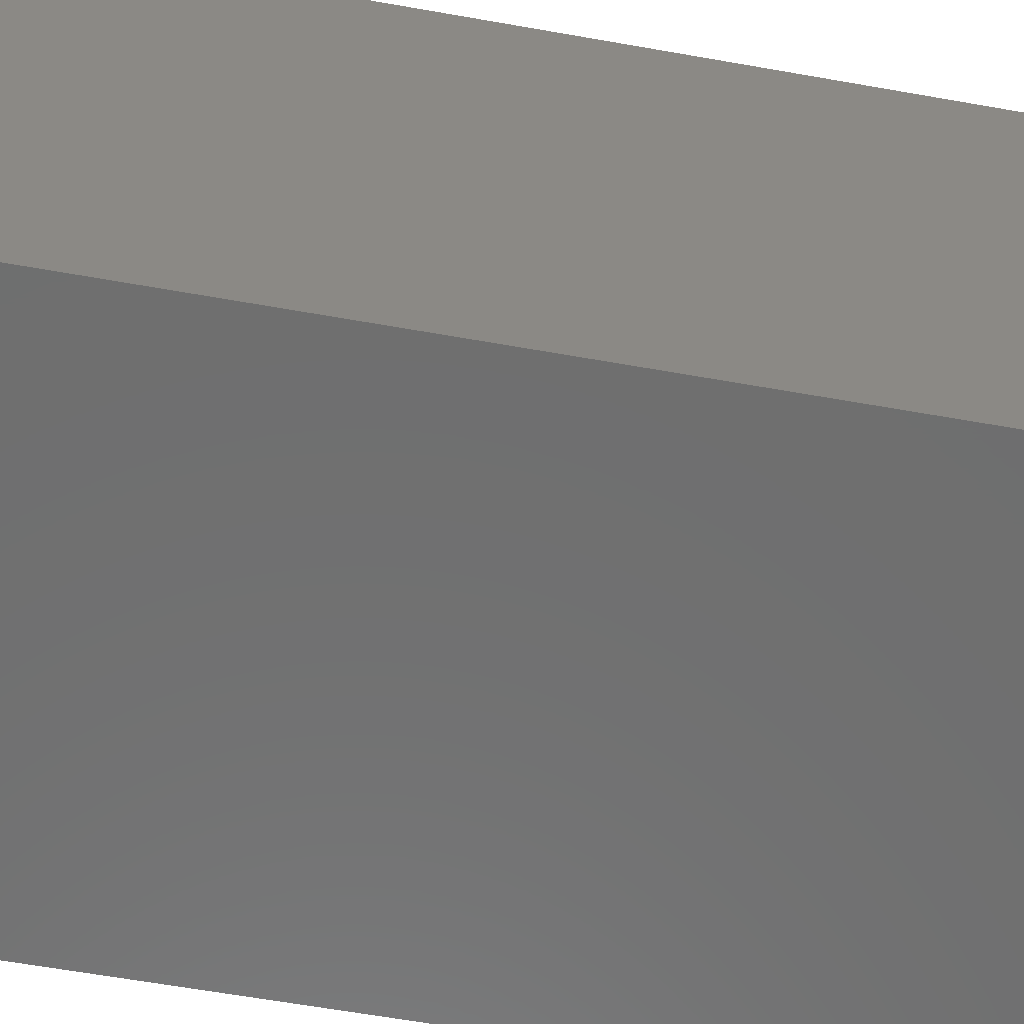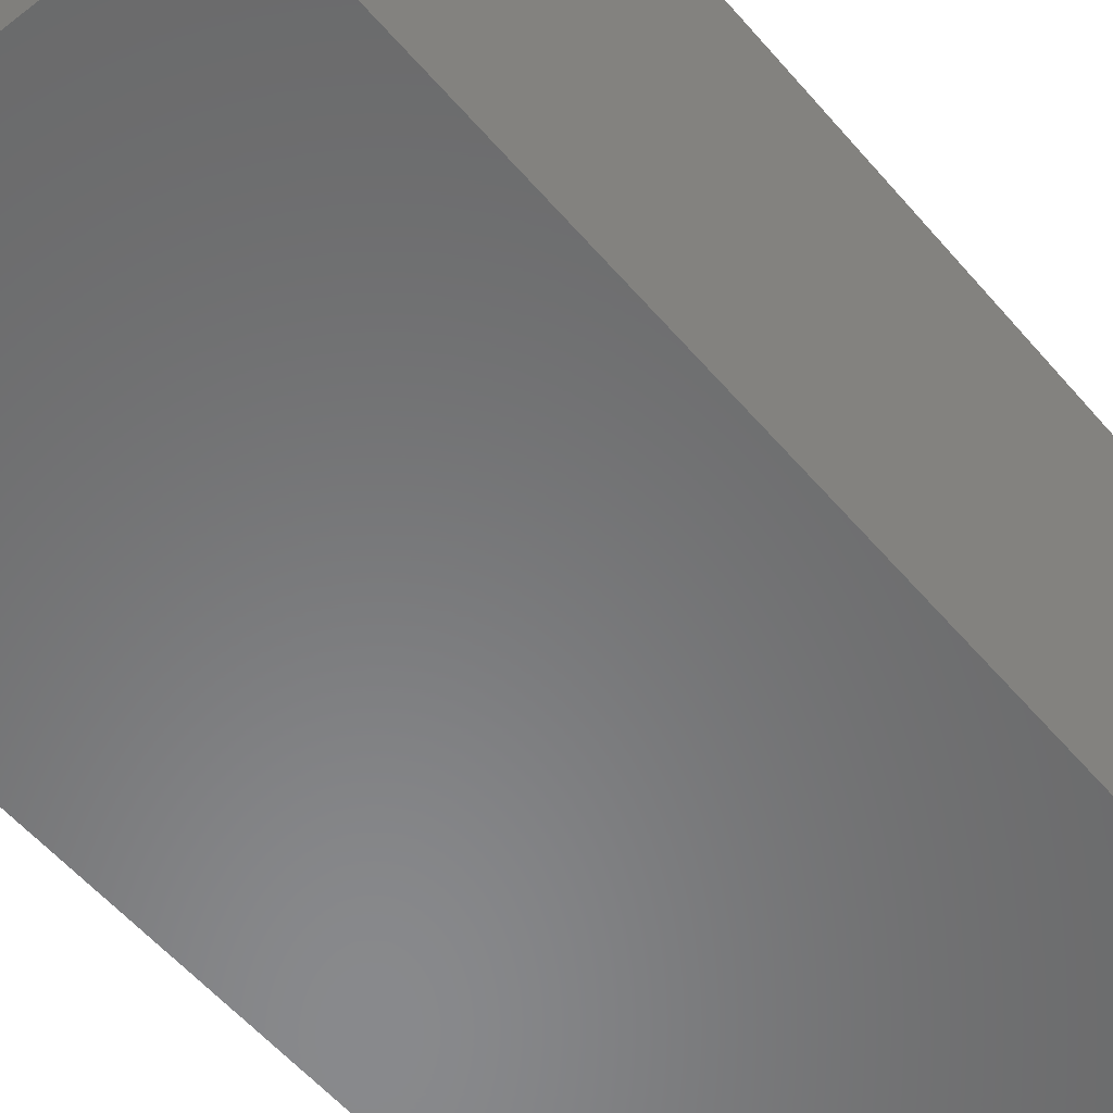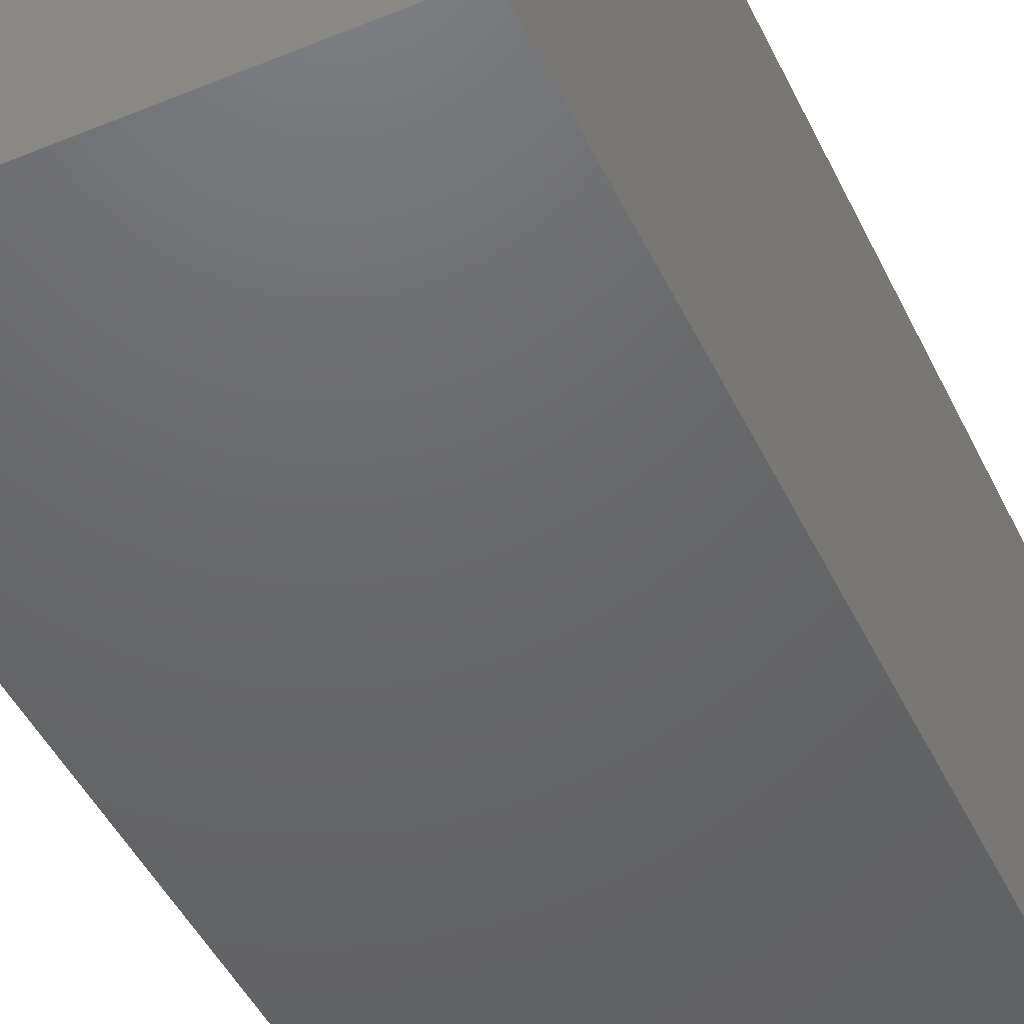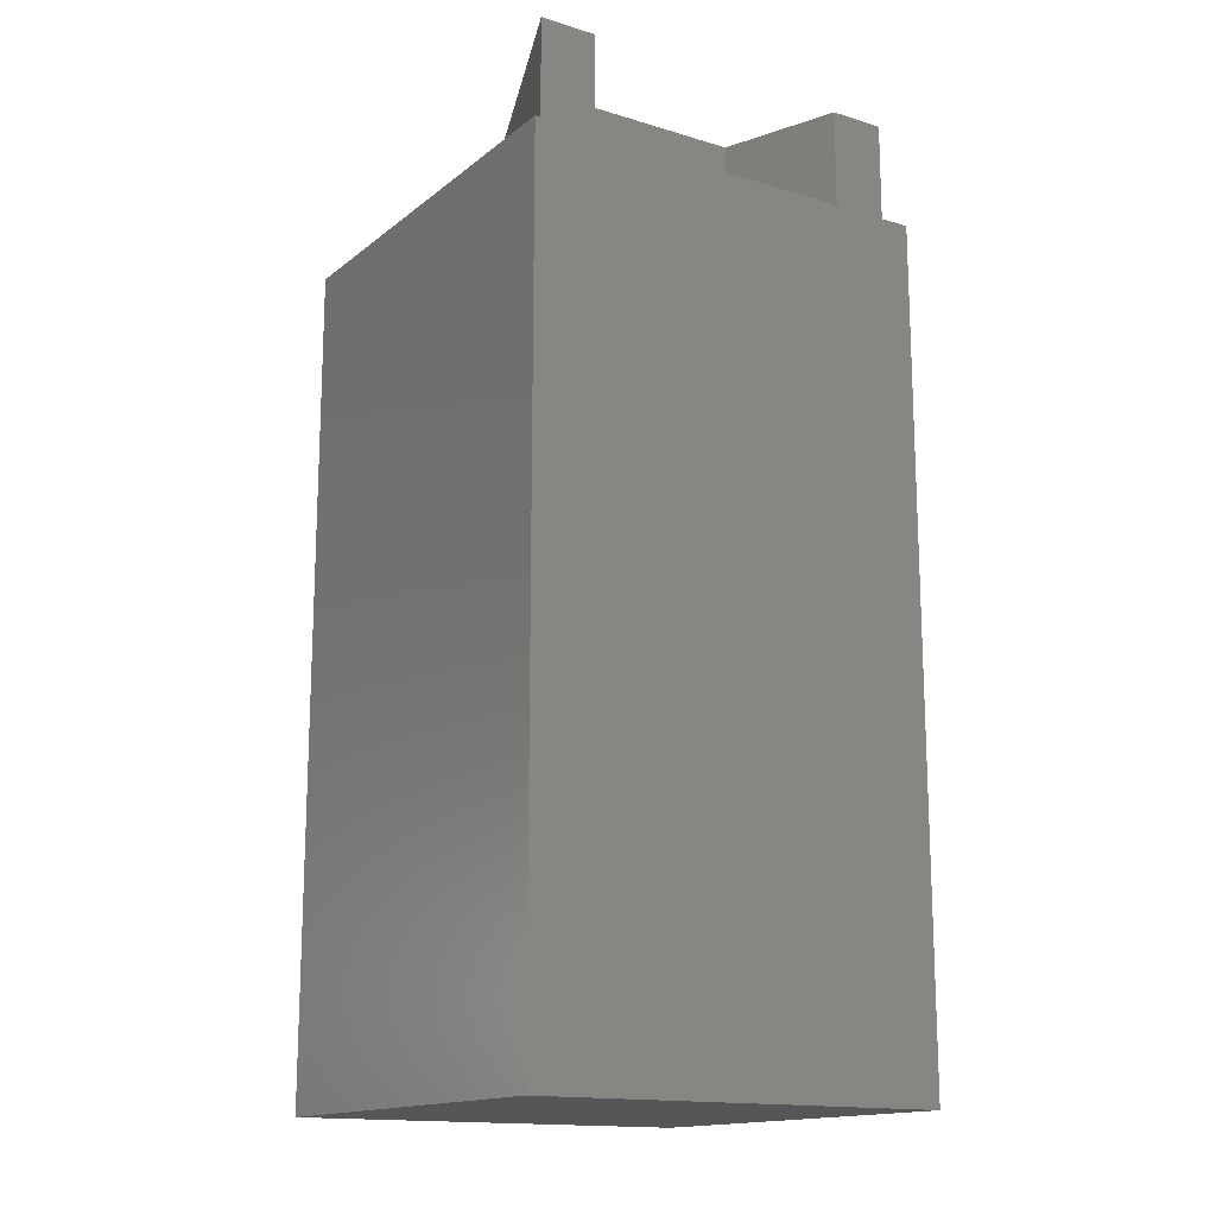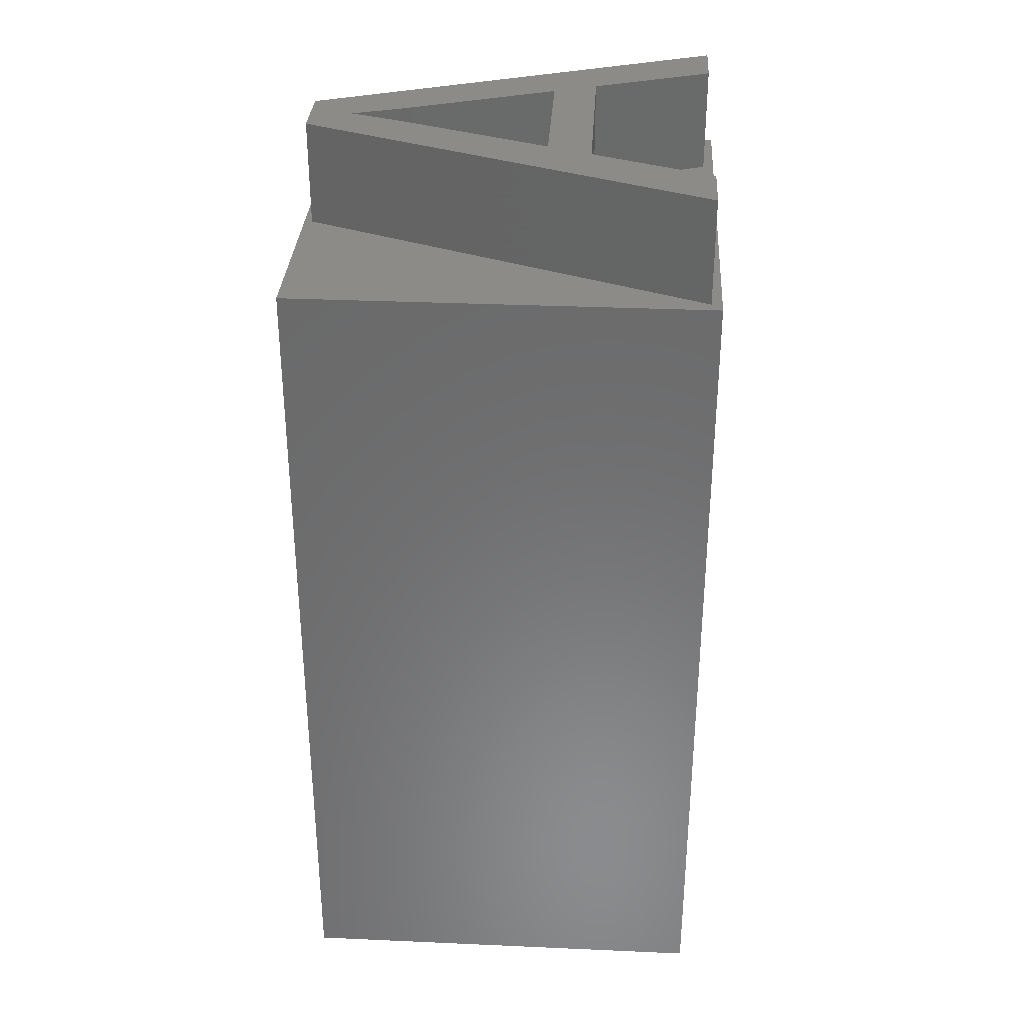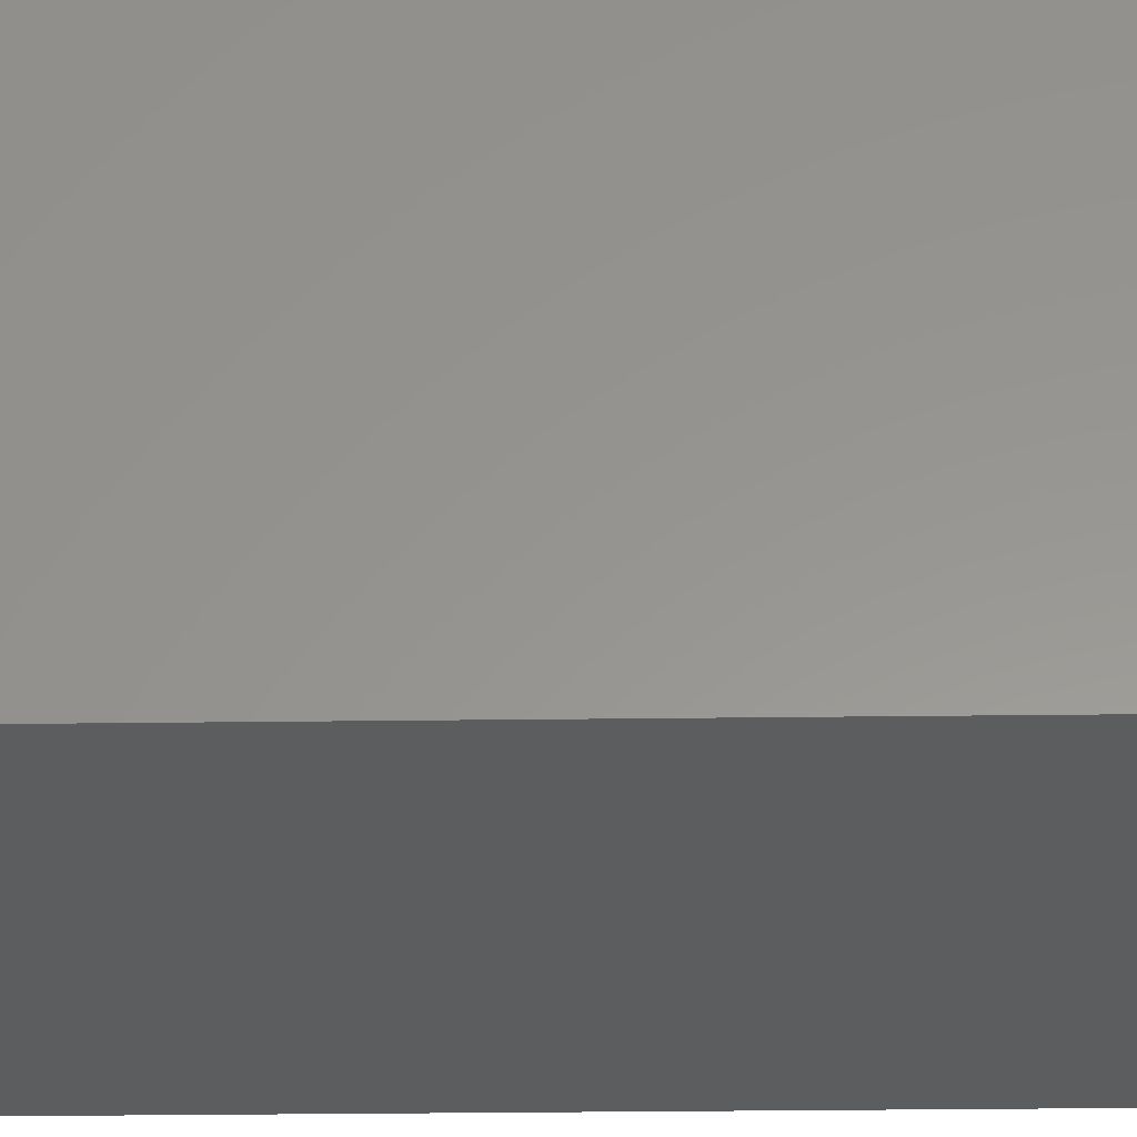
<metadata>
{"format":"stl","ext":"stl","renderer":"f3d","projection":"perspective","resolution":1024,"background":"white","views":[{"elev":-60.5,"azim":-100.4,"up":"+Y"},{"elev":-55.5,"azim":-140.4,"up":"+Y"},{"elev":-47.1,"azim":-155.1,"up":"+Y"},{"elev":-15.4,"azim":-32.6,"up":"+Z"},{"elev":32.9,"azim":-86.5,"up":"+Z"},{"elev":-31.9,"azim":91.0,"up":"+Y"}]}
</metadata>
<code>
# stl→obj: 50 verts, 96 faces
v 20 0 40
v 20 20 0
v 20 20 40
v 20 0 0
v 8.664 14.41 40
v 10.92 14.44 40
v 10.73 14.92 40
v 9.668 17.3 40
v 10.16 16.55 40
v 9.79 17.68 40
v 9.478 16.7 40
v 9.248 16.02 40
v 10.35 15.98 40
v 10.54 15.43 40
v 8.976 15.25 40
v 13.37 8.116 40
v 6.223 8.116 40
v 18.97 0.5 40
v 11.3 19.64 40
v 8.353 19.64 40
v 0 20 40
v 0.554 0.5 40
v 16.33 0.5 40
v 5.437 6.095 40
v 14.14 6.095 40
v 3.24 0.5 40
v 0 0 40
v 0 0 0
v 0 20 0
v 18.97 0.5 45
v 14.14 6.095 45
v 16.33 0.5 45
v 13.37 8.116 45
v 11.3 19.64 45
v 10.92 14.44 45
v 10.73 14.92 45
v 10.54 15.43 45
v 10.35 15.98 45
v 10.16 16.55 45
v 9.79 17.68 45
v 8.353 19.64 45
v 9.478 16.7 45
v 9.668 17.3 45
v 9.248 16.02 45
v 8.976 15.25 45
v 8.664 14.41 45
v 6.223 8.116 45
v 0.554 0.5 45
v 5.437 6.095 45
v 3.24 0.5 45
f 1 2 3
f 2 1 4
f 5 6 7
f 8 9 10
f 11 9 8
f 12 9 11
f 9 12 13
f 13 12 14
f 15 14 12
f 14 15 7
f 5 7 15
f 6 5 16
f 16 5 17
f 3 18 1
f 3 19 18
f 3 20 19
f 20 21 22
f 21 20 3
f 23 1 18
f 24 23 25
f 26 23 24
f 27 23 26
f 27 26 22
f 23 27 1
f 27 22 21
f 28 2 4
f 2 28 29
f 28 21 29
f 21 28 27
f 2 21 3
f 21 2 29
f 28 1 27
f 1 28 4
f 30 31 32
f 30 33 31
f 34 33 30
f 34 35 33
f 34 36 35
f 34 37 36
f 34 38 37
f 34 39 38
f 34 40 39
f 41 42 43
f 41 43 40
f 42 41 44
f 44 41 45
f 41 40 34
f 45 41 46
f 41 47 46
f 48 47 41
f 47 48 49
f 49 48 50
f 47 31 33
f 31 47 49
f 24 31 49
f 31 24 25
f 23 31 25
f 31 23 32
f 23 30 32
f 30 23 18
f 30 19 34
f 19 30 18
f 19 41 34
f 41 19 20
f 22 41 20
f 41 22 48
f 22 50 48
f 50 22 26
f 50 24 49
f 24 50 26
f 47 5 46
f 5 47 17
f 46 15 45
f 15 46 5
f 45 12 44
f 12 45 15
f 44 11 42
f 11 44 12
f 42 8 43
f 8 42 11
f 43 10 40
f 10 43 8
f 9 40 10
f 40 9 39
f 13 39 9
f 39 13 38
f 14 38 13
f 38 14 37
f 7 37 14
f 37 7 36
f 6 36 7
f 36 6 35
f 16 35 6
f 35 16 33
f 16 47 33
f 47 16 17

</code>
